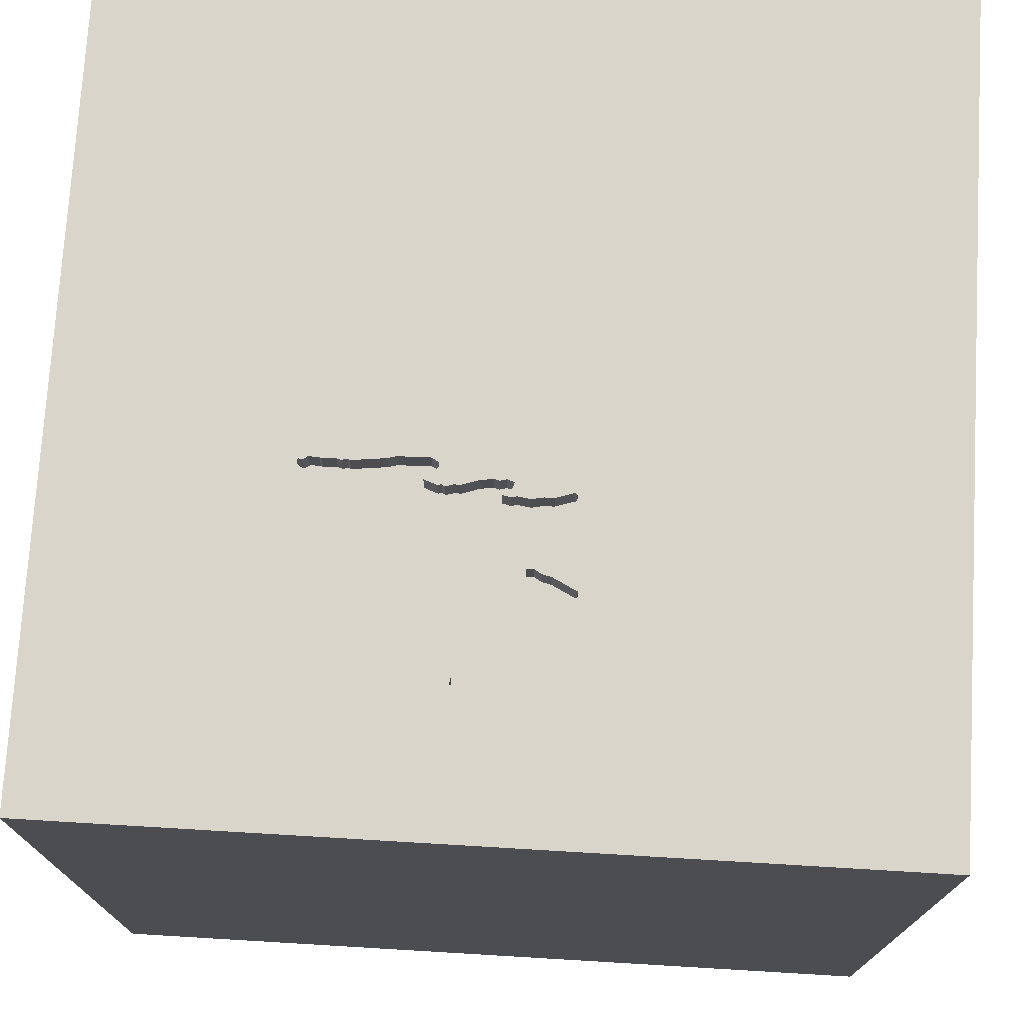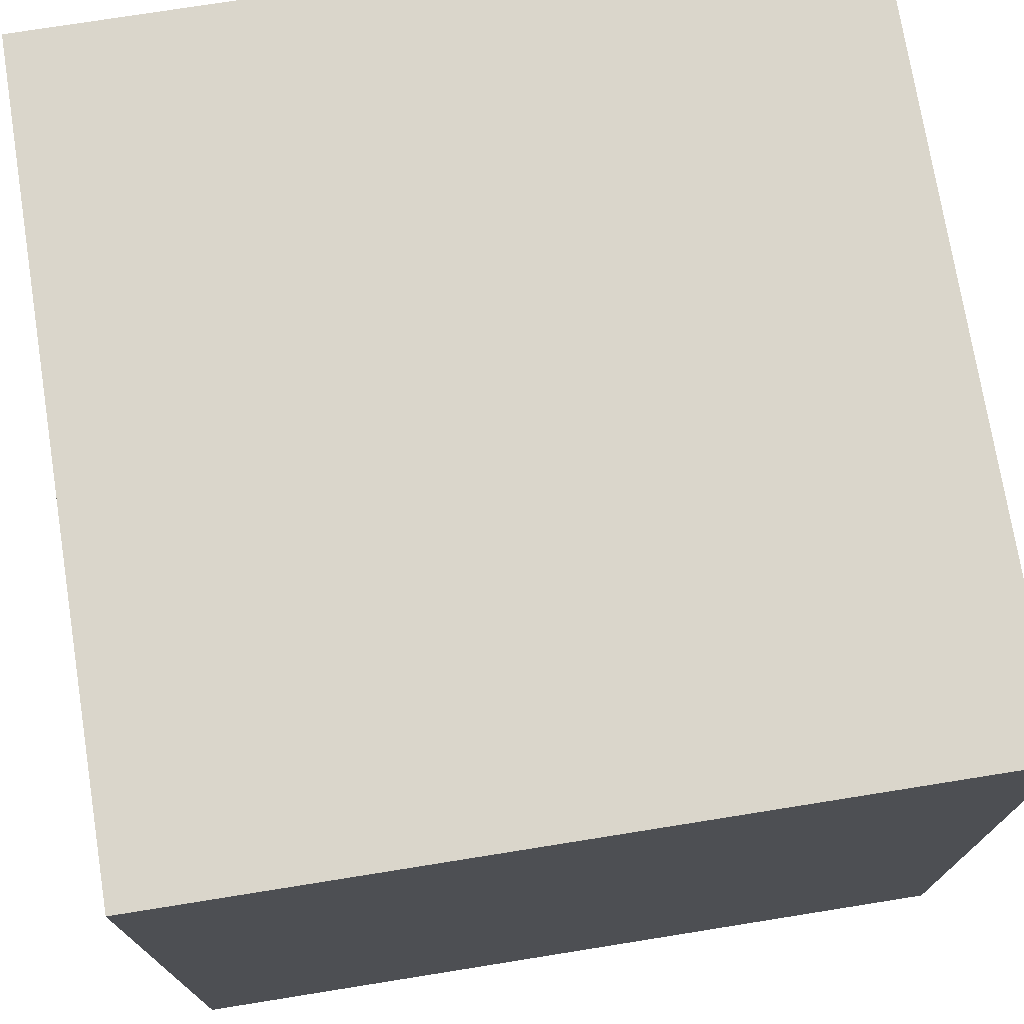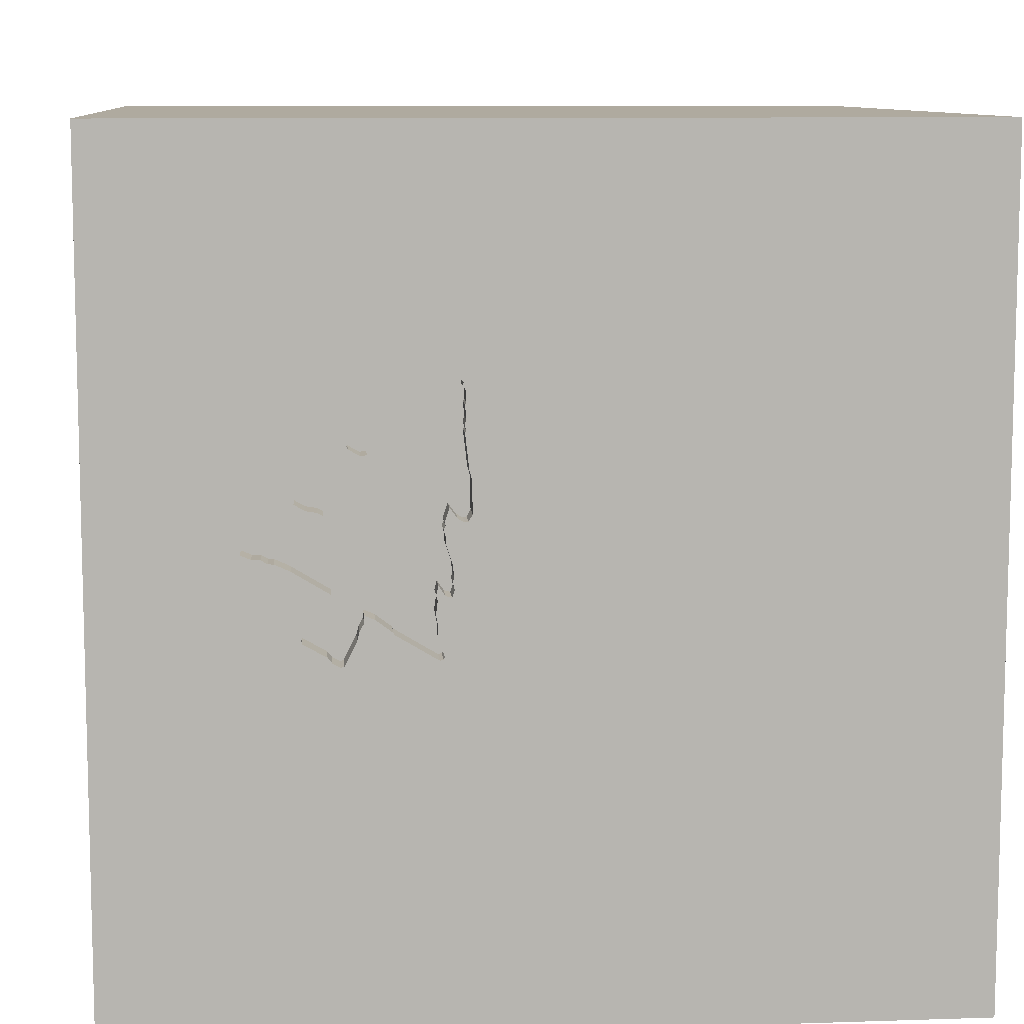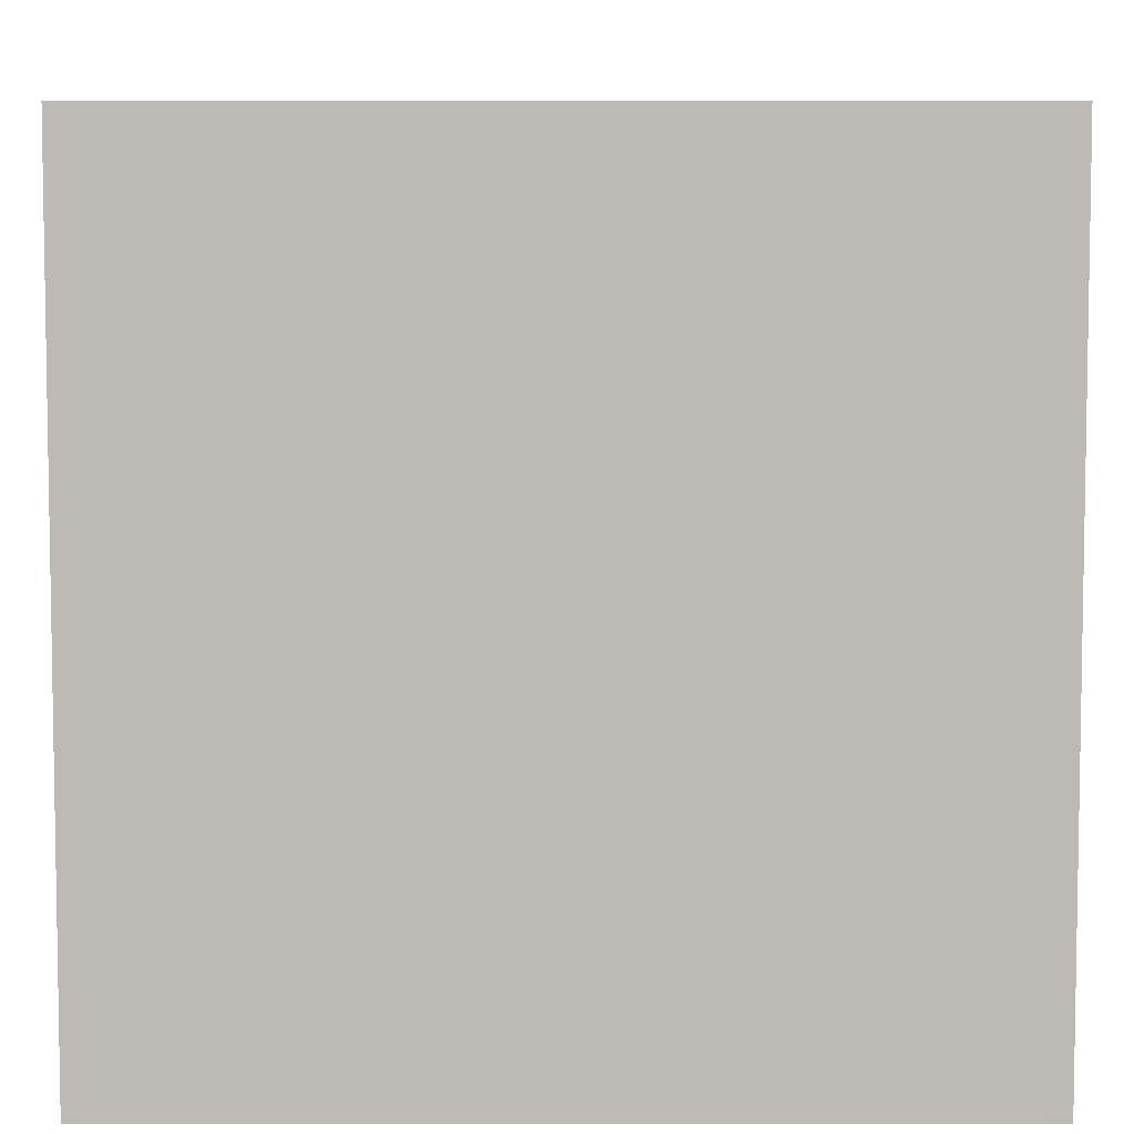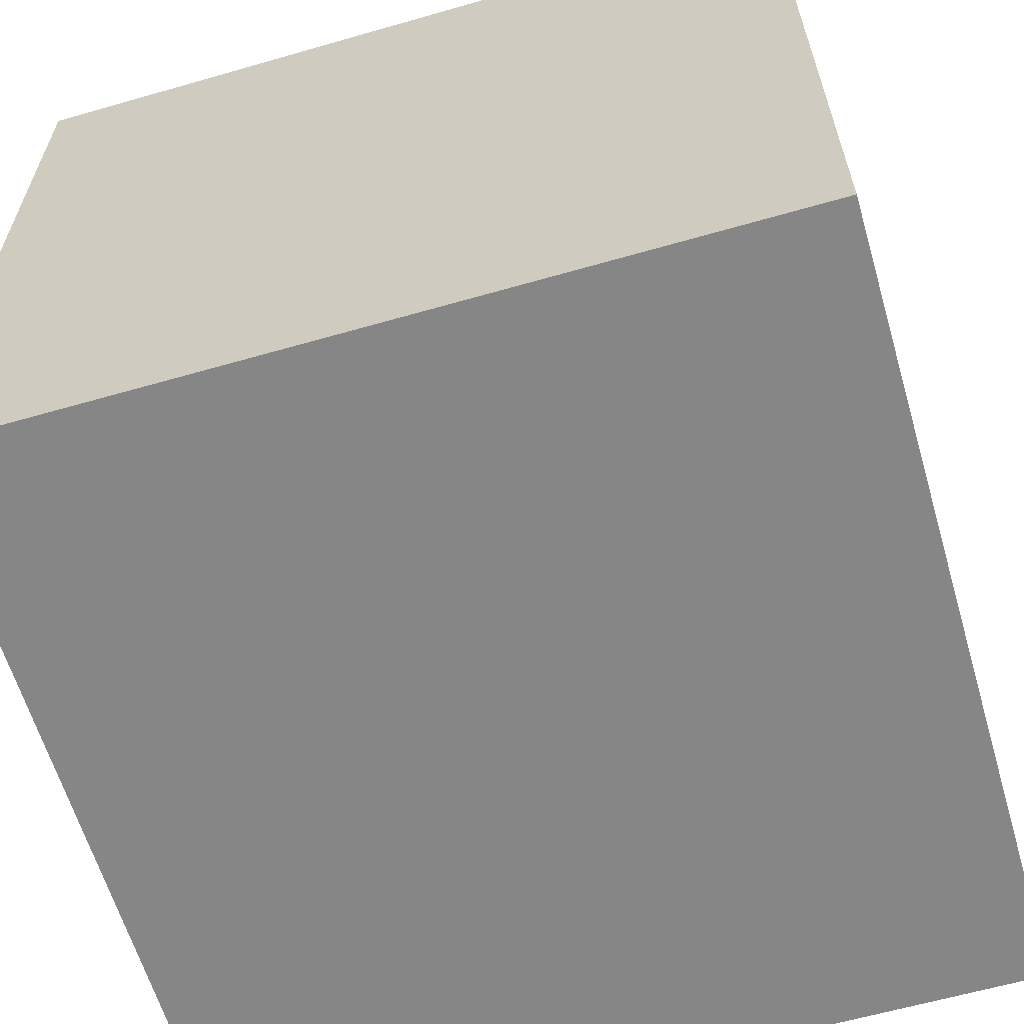
<metadata>
{"format":"obj","ext":"obj","renderer":"f3d","projection":"perspective","resolution":1024,"background":"white","views":[{"elev":74.2,"azim":93.4,"up":"+Y"},{"elev":74.0,"azim":-9.1,"up":"+Z"},{"elev":9.4,"azim":175.0,"up":"+Z"},{"elev":6.1,"azim":90.0,"up":"+Z"},{"elev":-62.0,"azim":-73.7,"up":"+Z"}]}
</metadata>
<code>
o tree_191
v 0.2823 1.5 0.5323
v 0.2823 1.4 0.5323
v 0.2773 1.5 0.5142
v 0.2773 1.4 0.5142
v 0.2596 1.5 0.3568
v 0.572 1.5 -0.09685
v 0.572 1.4 -0.09685
v 0.3772 1.5 -0.08501
v 0.3772 1.4 -0.08501
v 0.7915 1.5 0.2611
v 0.7915 1.4 0.2611
v 0.2767 1.5 0.641
v 0.7675 1.5 -0.08291
v 0.7675 1.4 -0.08291
v -1.107 0.4297 1.5
v -1.094 -1.5 -0.02604
v -1.5 -1.5 1.5
v -1.5 1.5 1.5
v 0.631 1.5 -0.1652
v 0.532 1.5 0.5312
v 0.7841 1.5 0.2112
v 0.7841 1.4 0.2112
v 0.7193 1.5 -0.227
v 0.7541 1.5 0.2552
v 0.3056 1.5 0.2303
v 0.2344 -0.638 1.5
v 0.4167 0.1562 1.5
v 0.3255 1.074 1.5
v 0.625 -1.5 -0.8594
v 0.4427 -1.5 0.2083
v 0.1562 -1.5 -1.5
v 0.2083 -1.5 -1.25
v 0.1562 -1.5 -0.625
v 0.1562 -1.5 1.5
v 0.6771 -1.5 0.7552
v 0.7031 0.5729 1.5
v 1.5 1.5 -1.5
v 0.3125 1.5 -0.1042
v 0.3049 1.5 0.6722
v -0.1302 1.5 -1.5
v 0.1302 1.5 1.5
v -0.2637 1.5 -0.2913
v 0.3125 1.5 -0.3125
v 0.1978 -0.1278 -1.5
v 0.8077 1.5 -0.172
v 0.8077 1.4 -0.172
v 0.9131 1.5 0.09097
v 0.3479 1.5 0.2186
v 0.3479 1.4 0.2186
v 0.7123 1.5 -0.01241
v 0.7123 1.4 -0.01241
v 0.351 1.5 0.195
v 0.351 1.4 0.195
v -0.1823 -1.146 1.5
v 0 -0 1.5
v -0.1562 1.25 1.5
v -0.1562 -1.5 0.1042
v -0.1562 -1.5 0.651
v -0.03906 -1.5 1.276
v -0.1562 -1.5 -0.4167
v -0.1042 0.7552 1.5
v 0.6082 1.5 -0.1069
v 0.5942 1.5 0.4393
v 0.5942 1.4 0.4393
v 0.3174 1.5 0.03875
v 0.3174 1.4 0.03875
v 0.7797 1.5 -0.1045
v 0.3437 1.5 0.1451
v 0.3437 1.4 0.1451
v 0.4263 1.5 -0.1975
v 0.2767 1.4 0.641
v 0.8273 1.5 0.2966
v 0.8273 1.4 0.2966
v 0.9659 1.5 0.1056
v 0.6354 1.5 0.4473
v 1.237 0.3906 1.5
v 1.068 -1.5 0.1823
v 1.5 -1.5 1.5
v 1.5 -1.5 -1.5
v 1.055 -1.5 -0.3385
v 1.25 1.5 0.05208
v 1.25 -0.4167 1.5
v 0.3709 1.5 -0.03778
v 0.2596 1.4 0.3568
v 0.5147 1.5 -0.1394
v 0.5147 1.4 -0.1394
v 0.6553 1.5 0.484
v 0.6553 1.4 0.484
v 0.2928 1.5 0.6755
v 0.3223 1.5 0.02116
v 0.3223 1.4 0.02116
v 0.6849 1.5 -0.2516
v 0.6849 1.4 -0.2516
v 0.8411 1.5 0.06549
v 0.83 1.5 0.2829
v 0.83 1.4 0.2829
v 0.3462 1.5 -0.0212
v 0.3462 1.4 -0.0212
v 0.353 1.5 -0.2309
v 0.2825 1.5 0.2173
v 0.3174 1.5 0.6589
v 0.3174 1.4 0.6589
v 0.2774 1.5 0.5499
v 0.2774 1.4 0.5499
v 1.003 1.5 0.1213
v 0.6729 1.5 -0.2482
v 0.6729 1.4 -0.2482
v 0.6089 1.5 -0.0811
v 0.6089 1.4 -0.0811
v 0.7912 1.5 0.03533
v 0.532 1.4 0.5312
v 0.3759 1.5 -0.01969
v -0.4167 -0.2474 1.5
v -0.625 -1.5 -0.3906
v -1.5 -0.8333 0.4167
v -1.5 -0.625 -0
v -1.5 -0.7943 -0.5208
v -1.5 0.4167 0.1562
v -1.5 0.4167 1.25
v -1.5 0.625 -0.4557
v -1.5 0.3255 0.8008
v -1.5 -0.1562 -1.5
v -1.5 -0.1302 1.5
v -1.5 0.05208 -0.8464
v -1.5 -0.1562 0.4687
v -1.5 -0.1823 -0.2865
v -1.5 -0.2604 1.211
v -1.5 -0.2604 -1.25
v -1.5 1.25 0.1562
v -1.5 -1.5 0.1302
v -1.5 -1.5 -1.5
v -1.5 1.5 -1.5
v -1.5 1.5 0.1302
v -1.5 -1.276 0.03906
v -1.5 0.8333 0.1562
v 0.3231 1.5 0.08263
v 0.2574 1.5 0.2437
v 0.3049 1.4 0.6722
v 0.3304 1.5 0.1049
v 0.5277 1.5 0.5389
v 0.5131 1.5 -0.1454
v 0.3486 1.5 -0.2232
v 0.3486 1.4 -0.2232
v 0.2679 1.5 0.3869
v 0.7541 1.4 0.2552
v 0.2793 1.5 0.5215
v 0.6866 1.5 0.3746
v 0.3056 1.4 0.2303
v 0.7672 1.5 0.2321
v 0.7672 1.4 0.2321
v 0.6007 1.5 0.4277
v 0.6161 1.5 0.4364
v 0.3692 1.5 -0.1607
v 0.3692 1.4 -0.1607
v 0.79 1.5 0.312
v 0.8411 1.4 0.0655
v 1.5 -0.04557 0.3459
v 1.5 1.5 1.5
v 1.5 -0.1302 -1.5
v 1.5 0.1302 1.5
v 1.5 -0.3906 -1.042
v 1.5 -1.5 0.1302
v 1.5 1.5 -0.1302
v 0.3156 1.5 -0.002954
v 0.3156 1.4 -0.002955
v 0.3445 1.5 0.2066
v 0.3445 1.4 0.2066
v 0.7268 1.5 -0.2177
v 0.7268 1.4 -0.2177
v -1.198 -0.1042 1.5
v -0.9115 -1.5 0.4167
v -0.708 1.5 0.5037
v 0.631 1.4 -0.1652
v 0.365 1.5 -0.2342
v 0.365 1.4 -0.2342
v 0.9131 1.4 0.09097
v 0.9659 1.4 0.1056
v 0.3694 1.5 -0.125
v 0.3231 1.4 0.08263
v 0.5277 1.4 0.5389
v 0.6601 1.5 0.4664
v 0.4907 1.5 0.5545
v 0.3694 1.4 -0.125
v 0.4608 1.5 0.5672
v 0.4608 1.4 0.5672
v -0.4427 0.5208 1.5
v 0.2825 1.4 0.2173
v 0.2851 1.5 0.6711
v 0.2851 1.4 0.6711
v 0.6234 1.5 -0.1339
v 0.6234 1.4 -0.1339
v 0.2679 1.4 0.3869
v 0.6546 1.5 0.4582
v 0.6546 1.4 0.4582
v 0.8838 1.5 0.1608
v 0.8838 1.4 0.1608
v 0.7119 1.5 -0.2363
v 0.7119 1.4 -0.2363
v 0.6504 1.5 0.3847
v 0.6504 1.4 0.3847
v 0.2809 1.5 0.5976
v 0.2809 1.4 0.5976
v 0.8333 -0.2083 1.5
v 0.7545 1.5 0.3266
v 0.6158 1.5 -0.1204
v 0.8712 1.5 0.174
v 0.3759 1.4 -0.01969
v 0.6256 1.5 0.4062
v 0.6082 1.4 -0.1069
v 0.6866 1.4 0.3746
v 0.3427 1.5 0.1649
v 0.3427 1.4 0.1649
v 0.3709 1.4 -0.03778
v 0.9362 1.5 0.104
v 0.9362 1.4 0.104
v 0.3248 1.5 -0.02824
v 0.811 1.5 -0.1599
v 0.811 1.4 -0.1599
v 0.3316 1.5 0.2654
v 0.3316 1.4 0.2654
v 0.8712 1.4 0.174
v 0.2816 1.5 0.5065
v 0.2816 1.4 0.5065
v 0.6161 1.4 0.4364
v 0.8934 1.5 0.08996
v 0.9979 1.5 0.1389
v 0.9979 1.4 0.1389
v 0.6007 1.4 0.4277
v 0.7545 1.4 0.3266
v 0.2788 1.5 0.6015
v 0.2928 1.4 0.6755
v 0.9742 1.5 0.1357
v 0.2878 1.5 0.6574
v 0.2878 1.4 0.6574
v 0.7349 1.5 0.2443
v 0.7349 1.4 0.2443
v 1.003 1.4 0.1213
v 0.5131 1.4 -0.1454
v 0.2574 1.4 0.2437
v 0.1042 1.5 0.7292
v 0.2705 1.5 0.2206
v 0.2705 1.4 0.2206
v 0.2766 1.5 0.6053
v 0.2766 1.4 0.6053
v 0.3469 1.5 0.1799
v 0.6601 1.4 0.4664
v 0.9742 1.4 0.1357
v 0.3683 1.5 0.01163
v 0.3683 1.4 0.01163
v 0.353 1.4 -0.2309
v 0.3248 1.4 -0.02824
v 0.8934 1.4 0.08996
f 123 127 17
f 130 171 17
f 17 134 130
f 34 54 17
f 17 170 123
f 115 134 17
f 17 59 34
f 130 16 171
f 170 15 123
f 123 119 127
f 127 125 17
f 115 116 134
f 34 78 54
f 54 113 17
f 18 119 123
f 125 115 17
f 134 131 130
f 130 131 16
f 17 58 59
f 15 18 123
f 171 58 17
f 54 26 113
f 17 113 170
f 119 121 127
f 121 125 127
f 16 114 171
f 59 78 34
f 78 26 54
f 116 117 134
f 134 117 131
f 125 116 115
f 171 57 58
f 58 35 59
f 59 35 78
f 113 15 170
f 114 57 171
f 26 55 113
f 18 121 119
f 125 126 116
f 116 126 117
f 131 114 16
f 113 186 15
f 58 30 35
f 121 118 125
f 57 30 58
f 118 126 125
f 114 60 57
f 55 186 113
f 186 18 15
f 78 203 26
f 26 27 55
f 121 135 118
f 126 124 117
f 117 128 131
f 55 61 186
f 18 135 121
f 124 128 117
f 114 33 60
f 30 77 35
f 203 27 26
f 61 18 186
f 118 120 126
f 131 33 114
f 60 30 57
f 78 82 203
f 120 124 126
f 60 33 30
f 27 61 55
f 18 129 135
f 128 122 131
f 77 78 35
f 27 36 61
f 61 56 18
f 135 120 118
f 44 131 122
f 82 76 203
f 203 36 27
f 172 133 18
f 133 129 18
f 131 32 33
f 30 80 77
f 36 28 61
f 28 56 61
f 33 80 30
f 77 162 78
f 157 78 162
f 78 160 82
f 56 41 18
f 129 120 135
f 132 124 120
f 157 160 78
f 160 76 82
f 76 36 203
f 129 132 120
f 124 132 128
f 31 32 131
f 32 29 33
f 44 31 131
f 29 80 33
f 240 172 18
f 133 132 129
f 132 122 128
f 28 41 56
f 42 172 137
f 42 133 172
f 80 162 77
f 158 160 157
f 76 158 36
f 39 18 41
f 39 240 18
f 172 240 103
f 1 146 172
f 172 103 1
f 137 172 5
f 29 79 80
f 158 28 36
f 201 103 240
f 230 201 240
f 243 230 240
f 240 39 89
f 188 233 12
f 240 89 188
f 12 243 240
f 240 188 12
f 144 5 172
f 172 146 3
f 3 222 144
f 172 3 144
f 100 25 42
f 42 137 241
f 42 241 100
f 43 42 38
f 37 42 43
f 39 182 184
f 184 101 39
f 25 219 48
f 42 25 48
f 68 139 42
f 166 52 245
f 211 68 42
f 166 245 211
f 42 48 166
f 42 166 211
f 83 8 38
f 42 136 65
f 65 90 164
f 112 83 38
f 42 65 164
f 248 112 38
f 97 248 38
f 38 42 164
f 38 164 216
f 38 216 97
f 70 141 43
f 43 38 153
f 174 70 43
f 43 153 142
f 99 174 43
f 43 142 99
f 42 132 133
f 44 122 132
f 32 79 29
f 80 79 162
f 39 140 182
f 136 42 139
f 38 8 178
f 38 178 153
f 37 43 141
f 31 79 32
f 157 162 79
f 160 158 76
f 28 158 41
f 140 87 20
f 85 37 141
f 79 31 44
f 39 41 158
f 87 140 39
f 152 75 193
f 147 63 152
f 147 152 193
f 147 193 181
f 181 87 204
f 181 204 147
f 197 23 168
f 197 168 37
f 205 190 19
f 92 197 37
f 62 205 19
f 106 92 37
f 106 37 85
f 6 62 19
f 19 106 85
f 85 6 19
f 161 157 79
f 37 157 161
f 158 87 39
f 147 199 208
f 151 63 147
f 147 208 151
f 87 72 155
f 155 204 87
f 37 168 45
f 6 108 62
f 72 87 158
f 72 232 195
f 195 206 10
f 195 10 95
f 195 95 72
f 10 206 21
f 149 235 24
f 24 10 21
f 21 149 24
f 81 214 74
f 226 232 72
f 81 74 105
f 226 72 81
f 81 105 226
f 37 45 217
f 110 217 67
f 110 67 13
f 13 50 110
f 81 72 158
f 214 81 37
f 217 110 94
f 47 214 217
f 94 225 47
f 217 94 47
f 214 37 217
f 40 42 37
f 40 44 132
f 163 81 158
f 163 37 81
f 40 132 42
f 37 44 40
f 159 79 44
f 159 37 161
f 37 163 157
f 163 158 157
f 37 159 44
f 159 161 79
f 246 194 88
f 194 246 193
f 246 88 181
f 194 224 88
f 181 193 246
f 193 75 194
f 87 181 88
f 75 152 224
f 224 194 75
f 224 64 88
f 88 111 87
f 64 224 152
f 152 63 64
f 111 88 64
f 20 87 111
f 63 151 64
f 111 64 192
f 140 20 111
f 111 180 140
f 228 64 151
f 192 185 111
f 192 64 220
f 180 111 185
f 220 64 228
f 151 208 228
f 192 223 185
f 220 84 192
f 180 185 182
f 182 140 180
f 49 220 228
f 208 199 200
f 200 228 208
f 144 222 223
f 223 192 144
f 185 223 2
f 239 84 220
f 192 84 144
f 185 184 182
f 48 219 220
f 220 49 48
f 228 200 49
f 200 199 147
f 222 3 223
f 185 2 104
f 4 2 223
f 84 239 5
f 148 239 220
f 5 144 84
f 185 102 184
f 219 25 220
f 49 200 53
f 210 200 147
f 4 223 3
f 185 104 202
f 104 2 103
f 146 1 2
f 2 4 146
f 137 5 239
f 239 148 187
f 148 220 25
f 101 184 102
f 102 185 202
f 49 167 48
f 167 49 53
f 200 236 53
f 236 200 210
f 147 204 210
f 4 3 146
f 103 201 202
f 202 104 103
f 1 103 2
f 239 242 137
f 187 242 239
f 25 100 187
f 187 148 25
f 102 138 39
f 39 101 102
f 102 202 244
f 166 48 167
f 167 53 166
f 69 53 236
f 236 210 229
f 229 210 204
f 201 230 202
f 241 137 242
f 100 241 242
f 242 187 100
f 138 102 234
f 244 71 102
f 230 243 244
f 244 202 230
f 52 166 53
f 69 212 53
f 51 69 236
f 236 229 145
f 229 204 155
f 138 231 39
f 138 234 231
f 102 71 234
f 71 244 12
f 243 12 244
f 245 52 53
f 53 212 245
f 212 69 211
f 109 69 51
f 22 51 236
f 24 235 236
f 236 145 24
f 229 11 145
f 155 72 73
f 73 229 155
f 89 39 231
f 189 231 234
f 12 233 234
f 234 71 12
f 211 245 212
f 68 211 69
f 109 249 69
f 51 191 109
f 156 51 22
f 150 22 236
f 235 149 236
f 73 11 229
f 10 24 145
f 145 11 10
f 231 189 89
f 189 234 188
f 233 188 234
f 139 68 69
f 69 179 139
f 249 109 7
f 69 249 179
f 51 14 191
f 109 191 209
f 51 156 110
f 110 50 51
f 156 22 221
f 22 150 21
f 150 236 149
f 73 96 11
f 72 95 96
f 96 73 72
f 188 89 189
f 179 136 139
f 249 7 207
f 7 109 6
f 249 66 179
f 50 13 14
f 14 51 50
f 173 191 14
f 62 108 109
f 109 209 62
f 205 62 209
f 209 191 205
f 156 94 110
f 196 156 221
f 221 22 21
f 21 206 221
f 149 21 150
f 11 96 10
f 95 10 96
f 179 66 136
f 112 248 249
f 249 207 112
f 86 207 7
f 108 6 109
f 6 85 7
f 66 249 91
f 14 13 67
f 19 190 191
f 191 173 19
f 14 169 173
f 190 205 191
f 156 252 94
f 252 156 196
f 206 195 196
f 196 221 206
f 65 136 66
f 248 97 249
f 9 207 86
f 86 7 85
f 66 91 65
f 249 98 91
f 67 217 218
f 218 14 67
f 169 14 46
f 198 173 169
f 225 94 252
f 176 252 196
f 195 232 196
f 83 112 207
f 207 213 83
f 98 249 97
f 207 9 213
f 183 9 86
f 90 65 91
f 98 165 91
f 14 218 46
f 173 107 19
f 169 46 168
f 107 173 198
f 23 197 198
f 198 169 23
f 252 176 225
f 176 196 215
f 247 196 232
f 97 216 98
f 213 9 83
f 9 183 8
f 238 183 86
f 85 141 238
f 238 86 85
f 164 90 91
f 91 165 164
f 251 165 98
f 217 45 46
f 46 218 217
f 106 19 107
f 45 168 46
f 168 23 169
f 198 93 107
f 47 225 176
f 176 215 47
f 247 215 196
f 251 98 216
f 8 83 9
f 178 8 183
f 238 154 183
f 141 70 238
f 216 164 165
f 165 251 216
f 107 93 106
f 197 92 93
f 93 198 197
f 214 47 215
f 247 177 215
f 232 226 227
f 227 247 232
f 183 154 178
f 238 175 154
f 175 238 70
f 70 174 175
f 92 106 93
f 215 177 74
f 215 74 214
f 237 177 247
f 227 237 247
f 226 105 227
f 153 178 154
f 143 154 175
f 174 99 175
f 177 237 74
f 237 227 105
f 154 143 142
f 142 153 154
f 175 250 143
f 250 175 99
f 105 74 237
f 99 142 143
f 143 250 99

</code>
